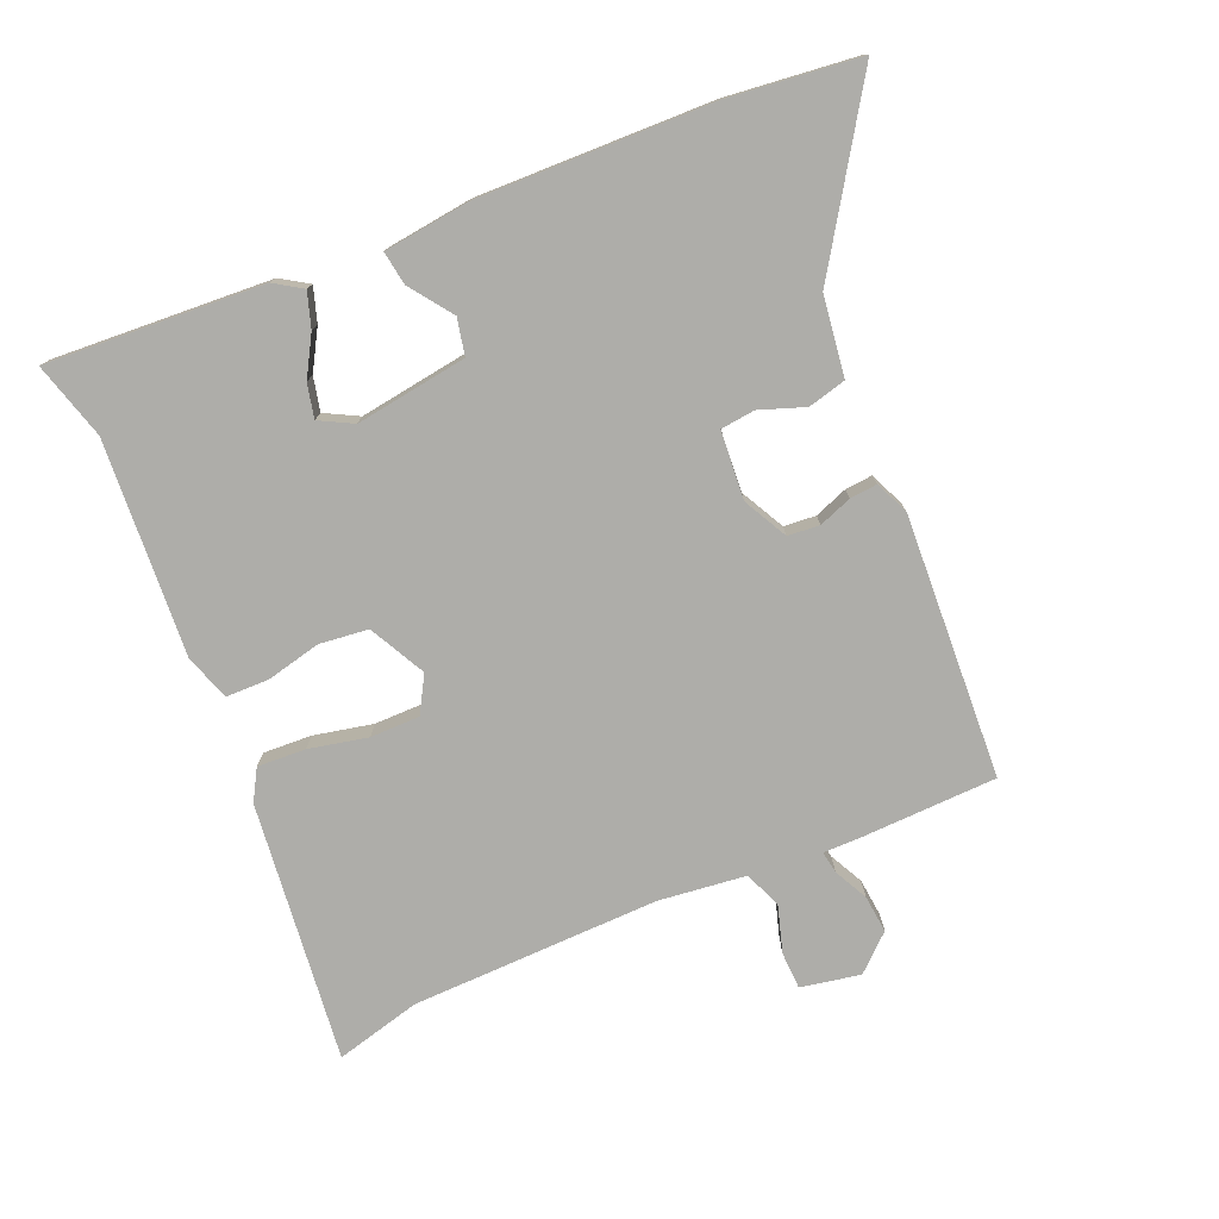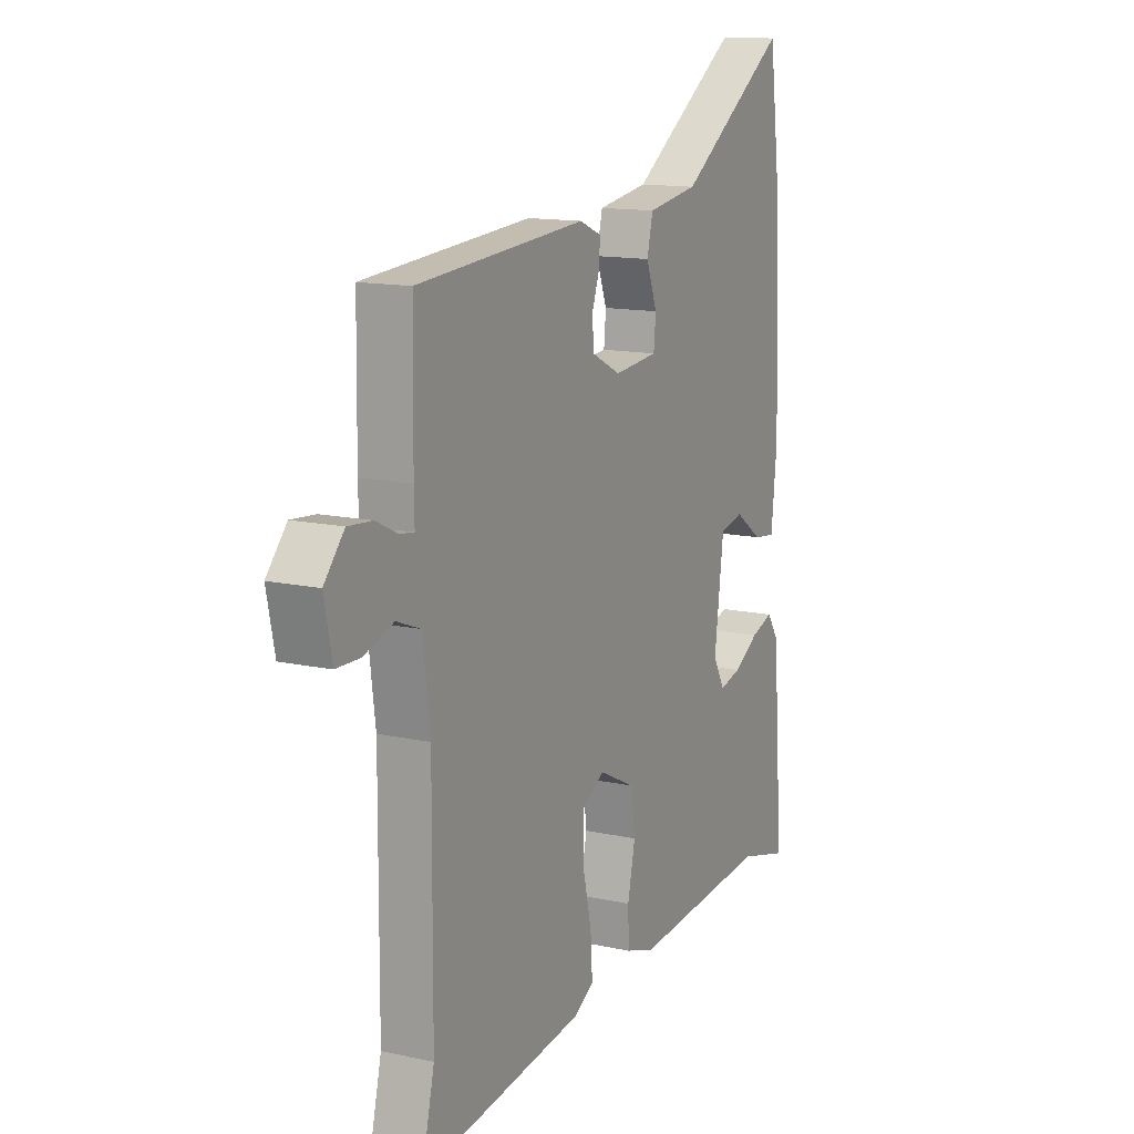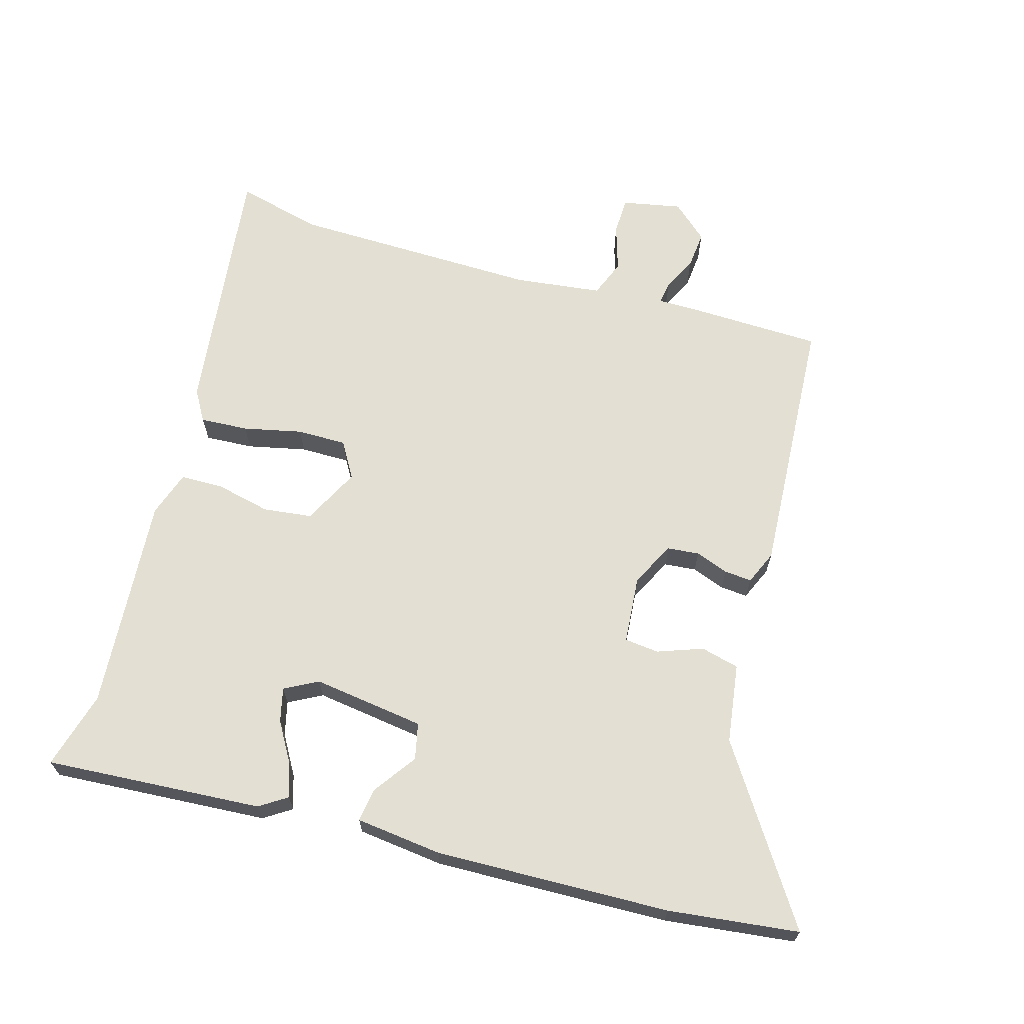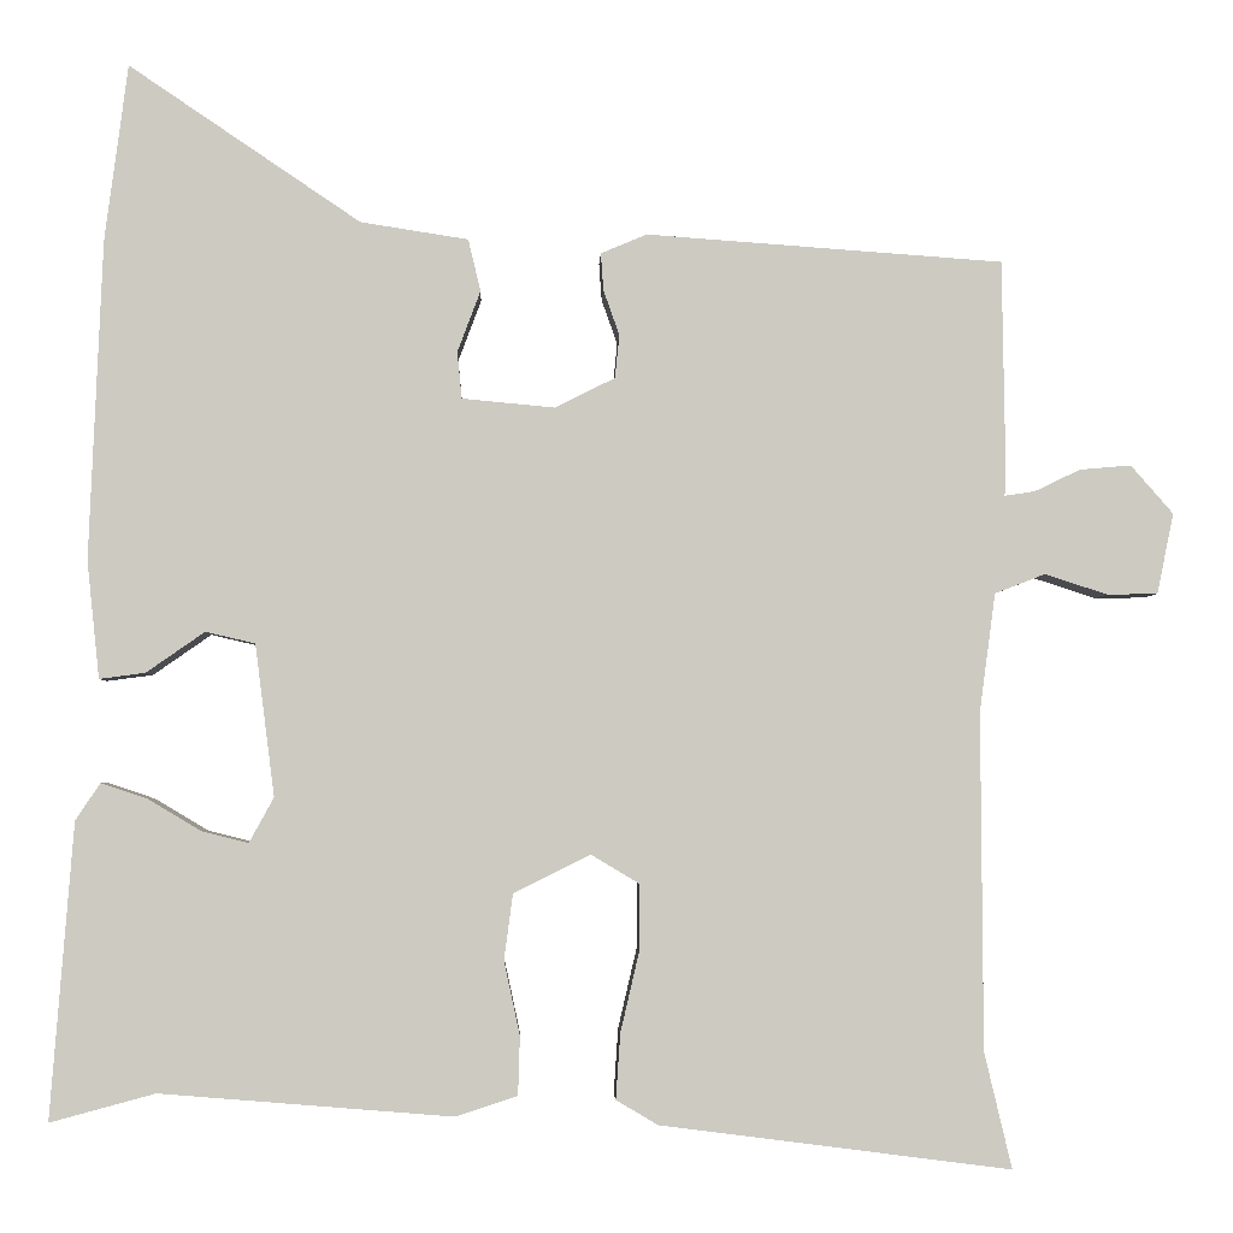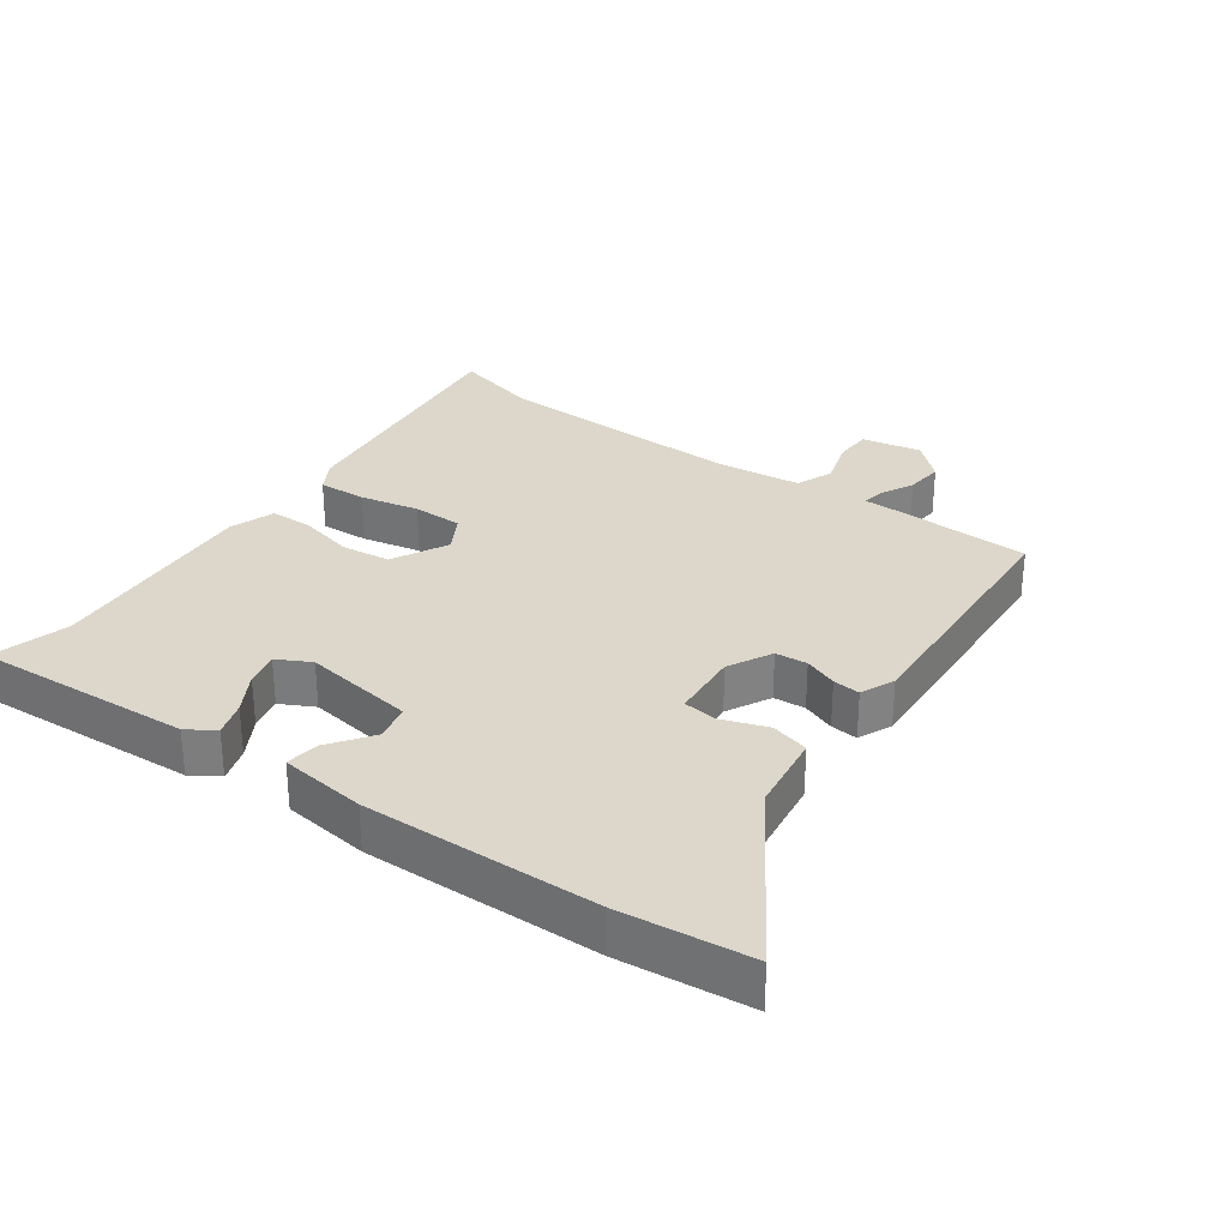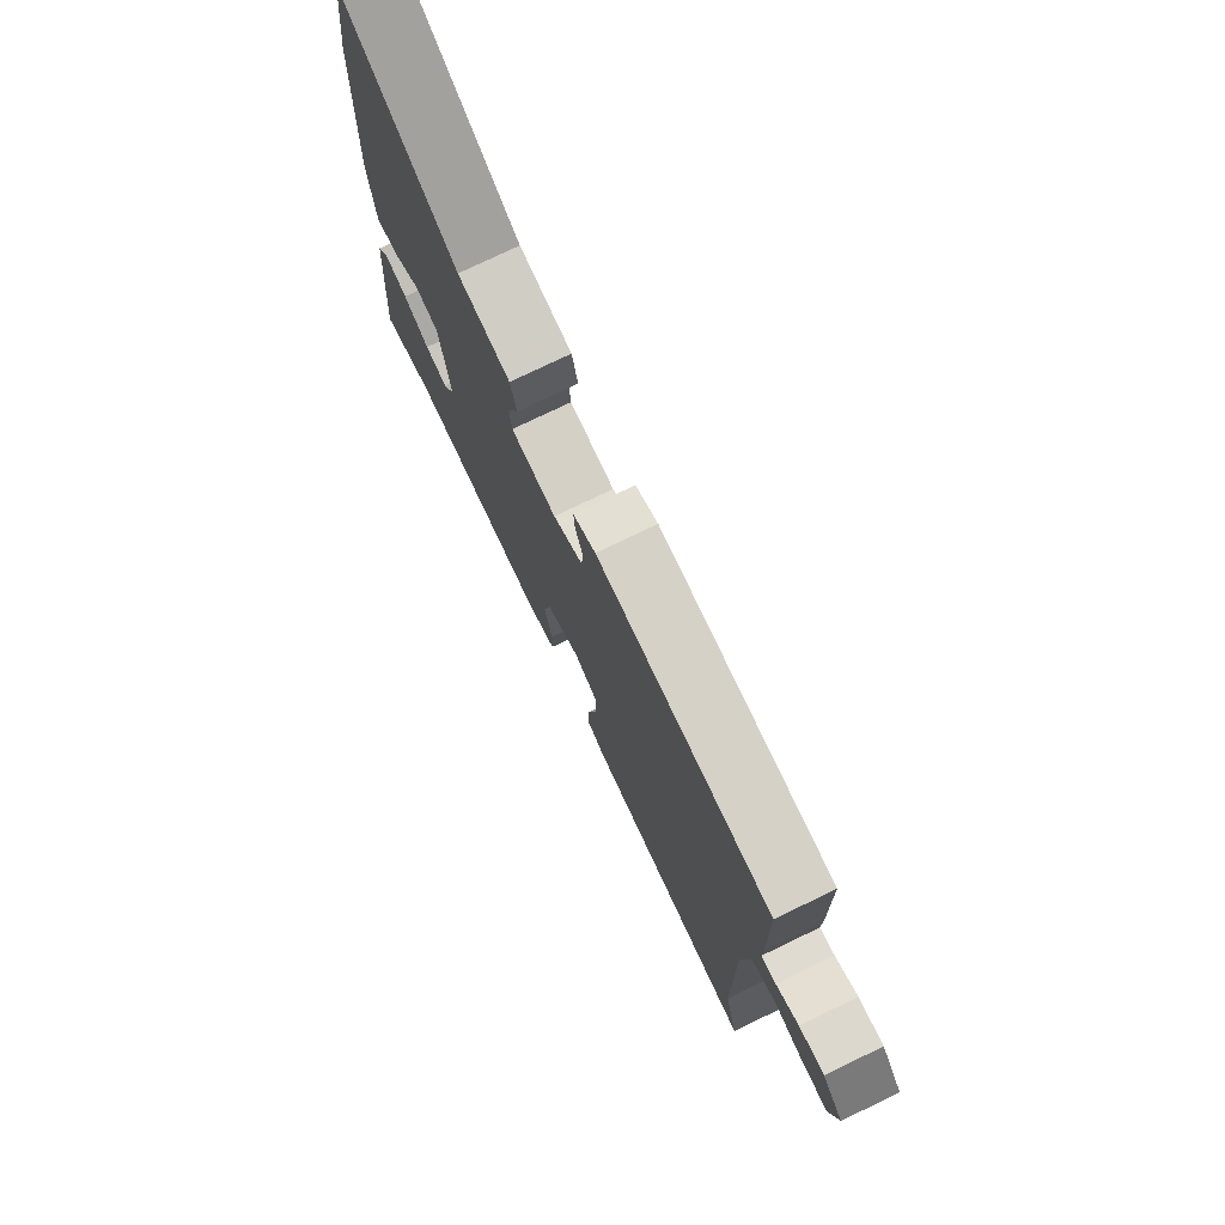
<metadata>
{"format":"obj","ext":"obj","renderer":"f3d","projection":"perspective","resolution":1024,"background":"white","views":[{"elev":-77.1,"azim":-66.0,"up":"+Y"},{"elev":13.4,"azim":116.5,"up":"+Z"},{"elev":66.6,"azim":-73.3,"up":"+Y"},{"elev":-3.2,"azim":-2.0,"up":"+Z"},{"elev":30.4,"azim":-53.3,"up":"+Y"},{"elev":76.2,"azim":64.3,"up":"+Z"}]}
</metadata>
<code>
v 0.486 0.07 -0.44
v 0.517 0.07 -0.571
v 0.12 0.07 -0.52
v 0.073 0.07 -0.492
v 0.078 0.07 -0.418
v 0.099 0.07 -0.328
v 0.1 0.07 -0.252
v 0.045 0.07 -0.219
v -0.042 0.07 -0.262
v -0.052 0.07 -0.337
v -0.034 0.07 -0.421
v -0.036 0.07 -0.487
v -0.106 0.07 -0.51
v -0.437 0.07 -0.483
v -0.556 0.07 -0.515
v -0.53 0.07 -0.181
v -0.502 0.07 -0.139
v -0.449 0.07 -0.157
v -0.389 0.07 -0.193
v -0.337 0.07 -0.206
v -0.309 0.07 -0.155
v -0.331 0.07 0.017
v -0.387 0.07 0.03
v -0.453 0.07 -0.016
v -0.505 0.07 -0.023
v -0.519 0.07 0.11
v -0.504 0.07 0.471
v -0.478 0.07 0.671
v -0.216 0.07 0.494
v -0.094 0.07 0.475
v -0.08 0.07 0.416
v -0.106 0.07 0.347
v -0.101 0.07 0.294
v 0.004 0.07 0.284
v 0.072 0.07 0.318
v 0.077 0.07 0.367
v 0.059 0.07 0.418
v 0.056 0.07 0.46
v 0.108 0.07 0.482
v 0.512 0.07 0.453
v 0.515 0.07 0.24
v 0.514 0.07 0.186
v 0.548 0.07 0.191
v 0.6 0.07 0.216
v 0.658 0.07 0.221
v 0.706 0.07 0.166
v 0.687 0.07 0.075
v 0.63 0.07 0.074
v 0.559 0.07 0.097
v 0.502 0.07 0.075
v 0.484 0.07 -0.059
v 0.486 0 -0.44
v 0.517 0 -0.571
v 0.12 0 -0.52
v 0.073 0 -0.492
v 0.078 0 -0.418
v 0.099 0 -0.328
v 0.1 0 -0.252
v 0.045 0 -0.219
v -0.042 0 -0.262
v -0.052 0 -0.337
v -0.034 0 -0.421
v -0.036 0 -0.487
v -0.106 0 -0.51
v -0.437 0 -0.483
v -0.556 0 -0.515
v -0.53 0 -0.181
v -0.502 0 -0.139
v -0.449 0 -0.157
v -0.389 0 -0.193
v -0.337 0 -0.206
v -0.309 0 -0.155
v -0.331 0 0.017
v -0.387 0 0.03
v -0.453 0 -0.016
v -0.505 0 -0.023
v -0.519 0 0.11
v -0.504 0 0.471
v -0.478 0 0.671
v -0.216 0 0.494
v -0.094 0 0.475
v -0.08 0 0.416
v -0.106 0 0.347
v -0.101 0 0.294
v 0.004 0 0.284
v 0.072 0 0.318
v 0.077 0 0.367
v 0.059 0 0.418
v 0.056 0 0.46
v 0.108 0 0.482
v 0.512 0 0.453
v 0.515 0 0.24
v 0.514 0 0.186
v 0.548 0 0.191
v 0.6 0 0.216
v 0.658 0 0.221
v 0.706 0 0.166
v 0.687 0 0.075
v 0.63 0 0.074
v 0.559 0 0.097
v 0.502 0 0.075
v 0.484 0 -0.059
f 46 47 48 49
f 46 49 50
f 43 44 45 46
f 42 43 46 50
f 41 42 50 51
f 39 40 41 51
f 36 37 38 39
f 35 36 39 51
f 29 30 31 32
f 29 32 33
f 28 29 33
f 27 28 33
f 26 27 33
f 23 24 25 26
f 22 23 26 33
f 21 22 33 34
f 16 17 18 19
f 14 15 16 19
f 14 19 20
f 10 11 12 13
f 9 10 13 14
f 3 4 5 6
f 1 2 3 6
f 1 6 7
f 51 1 7 8
f 34 35 51 8
f 9 14 20 21
f 8 9 21 34
f 100 99 98 97
f 101 100 97
f 97 96 95 94
f 101 97 94 93
f 102 101 93 92
f 102 92 91 90
f 90 89 88 87
f 102 90 87 86
f 83 82 81 80
f 84 83 80
f 84 80 79
f 84 79 78
f 84 78 77
f 77 76 75 74
f 84 77 74 73
f 85 84 73 72
f 70 69 68 67
f 70 67 66 65
f 71 70 65
f 64 63 62 61
f 65 64 61 60
f 57 56 55 54
f 57 54 53 52
f 58 57 52
f 59 58 52 102
f 59 102 86 85
f 72 71 65 60
f 85 72 60 59
f 1 52 53 2
f 2 53 54 3
f 3 54 55 4
f 4 55 56 5
f 5 56 57 6
f 6 57 58 7
f 7 58 59 8
f 8 59 60 9
f 9 60 61 10
f 10 61 62 11
f 11 62 63 12
f 12 63 64 13
f 13 64 65 14
f 14 65 66 15
f 15 66 67 16
f 16 67 68 17
f 17 68 69 18
f 18 69 70 19
f 19 70 71 20
f 20 71 72 21
f 21 72 73 22
f 22 73 74 23
f 23 74 75 24
f 24 75 76 25
f 25 76 77 26
f 26 77 78 27
f 27 78 79 28
f 28 79 80 29
f 29 80 81 30
f 30 81 82 31
f 31 82 83 32
f 32 83 84 33
f 33 84 85 34
f 34 85 86 35
f 35 86 87 36
f 36 87 88 37
f 37 88 89 38
f 38 89 90 39
f 39 90 91 40
f 40 91 92 41
f 41 92 93 42
f 42 93 94 43
f 43 94 95 44
f 44 95 96 45
f 45 96 97 46
f 46 97 98 47
f 47 98 99 48
f 48 99 100 49
f 49 100 101 50
f 50 101 102 51
f 51 102 52 1

</code>
